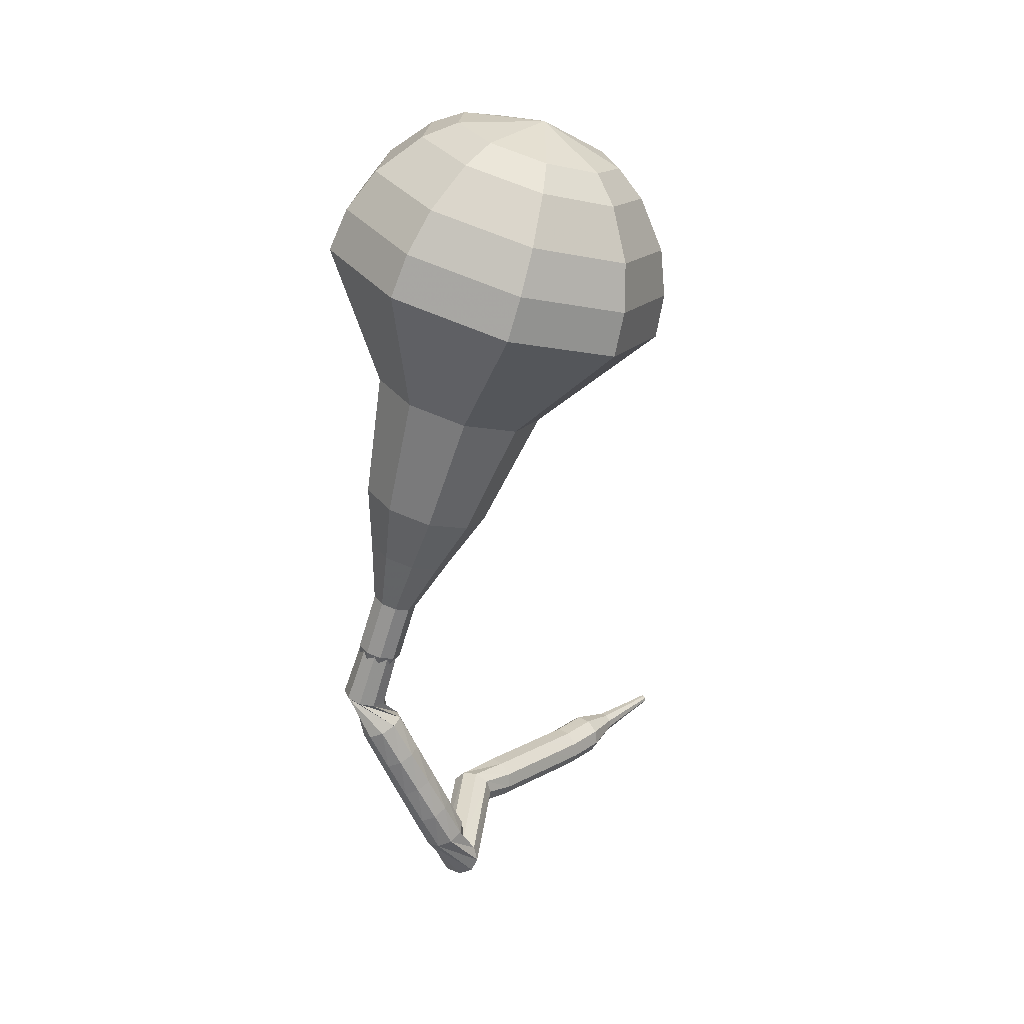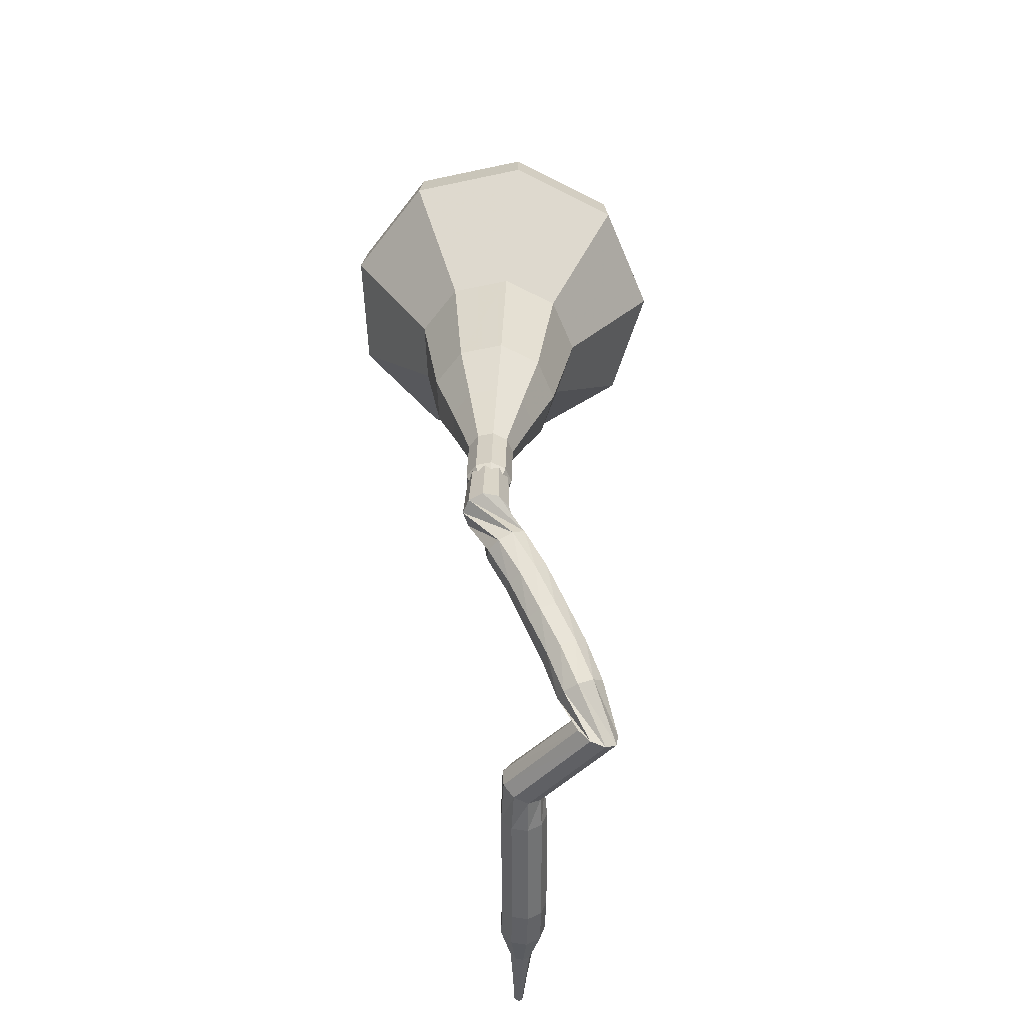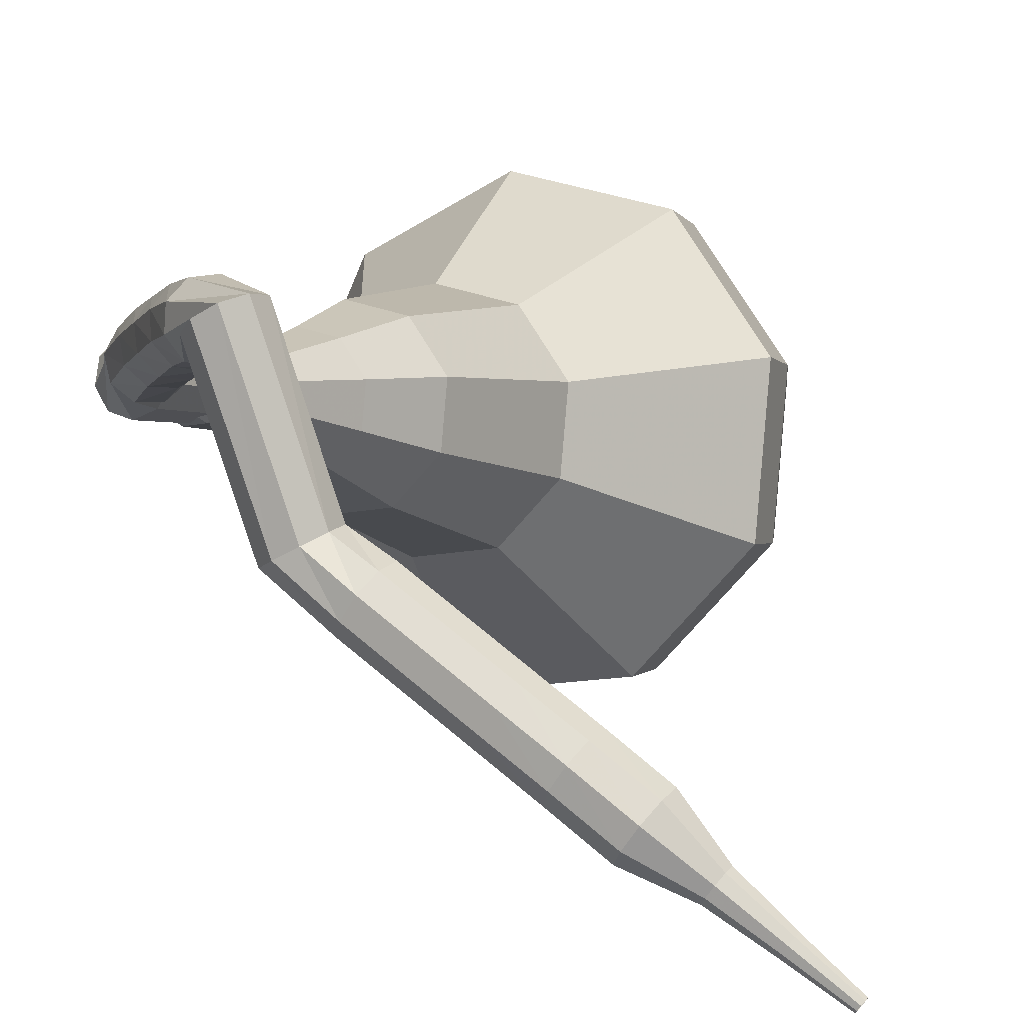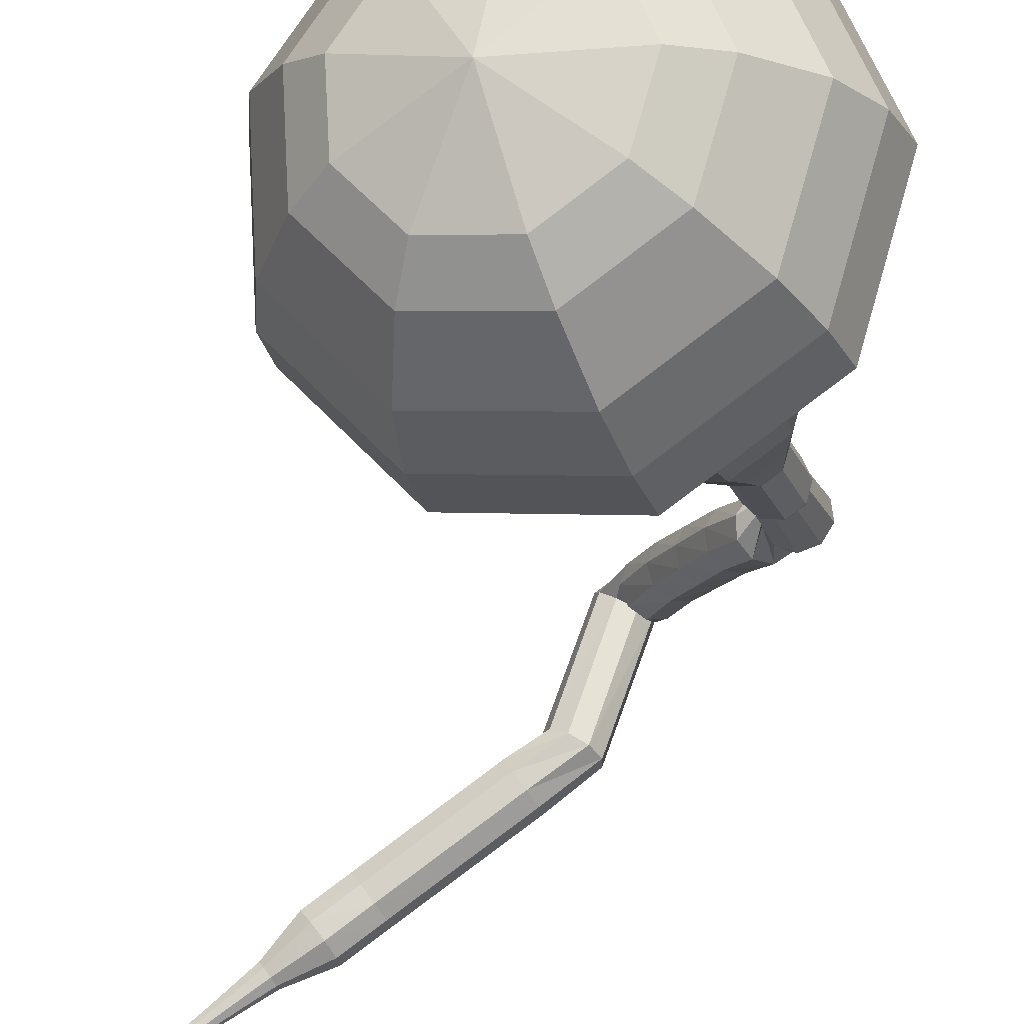
<metadata>
{"format":"obj","ext":"obj","renderer":"f3d","projection":"perspective","resolution":1024,"background":"white","views":[{"elev":39.7,"azim":169.0,"up":"+Z"},{"elev":-36.4,"azim":124.7,"up":"+Z"},{"elev":10.7,"azim":-174.2,"up":"+Y"},{"elev":-32.0,"azim":-2.8,"up":"+Y"}]}
</metadata>
<code>
g tube1
v 152.5 155 195.2
v 150.6 152.5 193.9
v 150.8 149.2 193.2
v 153 146.6 193.5
v 156.2 146 194.5
v 158.9 147.7 195.8
v 159.8 150.8 196.9
v 158.5 153.9 197.1
v 155.6 155.6 196.4
v 152.5 155 195.2
v 152.9 153.7 196
v 151.5 151.9 195.1
v 151.7 149.4 194.6
v 153.3 147.6 194.8
v 155.6 147.1 195.5
v 157.5 148.3 196.5
v 158.2 150.6 197.3
v 157.2 152.9 197.4
v 155.1 154.1 196.9
v 152.9 153.7 196
v 154.5 150.4 196.9
v 154.5 150.4 196.9
v 154.5 150.4 196.9
v 154.5 150.4 196.9
v 154.5 150.4 196.9
v 154.5 150.4 196.9
v 154.5 150.4 196.9
v 154.5 150.4 196.9
v 154.5 150.4 196.9
v 154.5 150.4 196.9
v 164.8 155.7 170.3
v 164.2 155.5 170.1
v 163.6 155.8 170
v 163.3 156.4 170
v 163.4 157.1 170.2
v 164 157.4 170.5
v 164.6 157.4 170.7
v 165.1 156.9 170.7
v 165.2 156.2 170.6
v 164.8 155.7 170.3
v 164.2 157.8 168.8
v 164.5 157.3 168.5
v 164.3 156.6 168.3
v 163.8 156.2 168.4
v 163.2 156.2 168.6
v 162.7 156.6 169
v 162.7 157.2 169.2
v 163.1 157.8 169.3
v 163.7 158 169.1
v 164.2 157.8 168.8
v 163.5 158.5 167.3
v 163.8 157.9 167
v 163.7 157.3 166.8
v 163.2 156.8 166.8
v 162.6 156.7 167.1
v 162.1 157.1 167.4
v 162 157.7 167.7
v 162.3 158.3 167.7
v 162.9 158.6 167.6
v 163.5 158.5 167.3
v 162.8 158.9 165.7
v 163.2 158.4 165.4
v 163.1 157.8 165.2
v 162.6 157.3 165.3
v 162 157.2 165.5
v 161.5 157.5 165.8
v 161.3 158.1 166.1
v 161.6 158.8 166.1
v 162.2 159.1 166
v 162.8 158.9 165.7
v 162.1 159.4 164.1
v 162.5 158.9 163.8
v 162.5 158.3 163.7
v 162 157.7 163.7
v 161.4 157.6 163.9
v 160.9 157.9 164.2
v 160.7 158.5 164.4
v 160.9 159.2 164.5
v 161.5 159.5 164.3
v 162.1 159.4 164.1
v 161.4 159.8 162.4
v 161.8 159.3 162.2
v 161.9 158.6 162
v 161.5 158.1 162.1
v 160.8 157.9 162.3
v 160.3 158.2 162.6
v 160 158.8 162.8
v 160.2 159.4 162.8
v 160.8 159.8 162.7
v 161.4 159.8 162.4
v 159.4 159.6 160.8
v 159.8 159.7 160.2
v 160.3 159.6 159.9
v 160.9 159.2 160
v 161.2 158.9 160.5
v 161.1 158.7 161.1
v 160.6 158.7 161.6
v 160 158.9 161.7
v 159.5 159.3 161.4
v 159.4 159.6 160.8
v 157.9 155 160.5
v 158.1 155 159.9
v 158.7 154.8 159.5
v 159.3 154.4 159.7
v 159.6 154.2 160.2
v 159.6 154.1 160.9
v 159.2 154.2 161.4
v 158.6 154.5 161.5
v 158.1 154.9 161.2
v 157.9 155 160.5
v 156.8 154.4 160
v 157.1 154.3 159.4
v 157.5 153.9 159.1
v 157.8 153.3 159.2
v 158 152.9 159.7
v 157.8 152.8 160.3
v 157.4 153 160.8
v 157 153.6 160.9
v 156.8 154.1 160.6
v 156.8 154.4 160
v 155.4 153.4 159.5
v 155.6 153.3 158.9
v 156.1 152.9 158.5
v 156.4 152.3 158.6
v 156.5 151.9 159.1
v 156.4 151.8 159.8
v 156 152.1 160.3
v 155.6 152.6 160.4
v 155.3 153.1 160.1
v 155.4 153.4 159.5
v 153.9 152.5 158.9
v 154.2 152.4 158.3
v 154.6 151.9 158
v 155 151.4 158.1
v 155.1 150.9 158.6
v 154.9 150.8 159.3
v 154.6 151.1 159.8
v 154.2 151.6 159.9
v 153.9 152.2 159.6
v 153.9 152.5 158.9
v 152.5 151.5 158.4
v 152.7 151.4 157.8
v 153.2 150.9 157.5
v 153.5 150.4 157.6
v 153.7 149.9 158.1
v 153.5 149.8 158.7
v 153.2 150.1 159.3
v 152.8 150.7 159.4
v 152.5 151.2 159
v 152.5 151.5 158.4
v 151 150.4 158
v 151.3 150.3 157.4
v 151.7 149.9 157.1
v 152.1 149.3 157.2
v 152.2 148.9 157.7
v 152.1 148.8 158.4
v 151.8 149.1 158.9
v 151.4 149.6 159
v 151.1 150.1 158.7
v 151 150.4 158
v 149.9 149 157.7
v 150 148.9 157.3
v 150.2 148.7 157.2
v 150.4 148.4 157.2
v 150.5 148.2 157.5
v 150.4 148.2 157.8
v 150.3 148.3 158.1
v 150.1 148.6 158.1
v 149.9 148.8 158
v 149.9 149 157.7
v 148.6 147.8 157.3
v 148.7 147.7 157.1
v 148.8 147.6 156.9
v 148.9 147.4 157
v 149 147.3 157.2
v 148.9 147.2 157.4
v 148.8 147.3 157.6
v 148.7 147.5 157.6
v 148.6 147.7 157.5
v 148.6 147.8 157.3
v 147.2 146.6 156.9
v 147.3 146.6 156.8
v 147.4 146.5 156.7
v 147.4 146.4 156.7
v 147.5 146.3 156.8
v 147.4 146.3 157
v 147.4 146.3 157.1
v 147.3 146.5 157.1
v 147.2 146.6 157
v 147.2 146.6 156.9
f 1 2 12
f 12 11 1
f 2 3 13
f 13 12 2
f 3 4 14
f 14 13 3
f 4 5 15
f 15 14 4
f 5 6 16
f 16 15 5
f 6 7 17
f 17 16 6
f 7 8 18
f 18 17 7
f 8 9 19
f 19 18 8
f 9 10 20
f 20 19 9
f 11 12 22
f 22 21 11
f 12 13 23
f 23 22 12
f 13 14 24
f 24 23 13
f 14 15 25
f 25 24 14
f 15 16 26
f 26 25 15
f 16 17 27
f 27 26 16
f 17 18 28
f 28 27 17
f 18 19 29
f 29 28 18
f 19 20 30
f 30 29 19
f 21 22 32
f 32 31 21
f 22 23 33
f 33 32 22
f 23 24 34
f 34 33 23
f 24 25 35
f 35 34 24
f 25 26 36
f 36 35 25
f 26 27 37
f 37 36 26
f 27 28 38
f 38 37 27
f 28 29 39
f 39 38 28
f 29 30 40
f 40 39 29
f 31 32 42
f 42 41 31
f 32 33 43
f 43 42 32
f 33 34 44
f 44 43 33
f 34 35 45
f 45 44 34
f 35 36 46
f 46 45 35
f 36 37 47
f 47 46 36
f 37 38 48
f 48 47 37
f 38 39 49
f 49 48 38
f 39 40 50
f 50 49 39
f 41 42 52
f 52 51 41
f 42 43 53
f 53 52 42
f 43 44 54
f 54 53 43
f 44 45 55
f 55 54 44
f 45 46 56
f 56 55 45
f 46 47 57
f 57 56 46
f 47 48 58
f 58 57 47
f 48 49 59
f 59 58 48
f 49 50 60
f 60 59 49
f 51 52 62
f 62 61 51
f 52 53 63
f 63 62 52
f 53 54 64
f 64 63 53
f 54 55 65
f 65 64 54
f 55 56 66
f 66 65 55
f 56 57 67
f 67 66 56
f 57 58 68
f 68 67 57
f 58 59 69
f 69 68 58
f 59 60 70
f 70 69 59
f 61 62 72
f 72 71 61
f 62 63 73
f 73 72 62
f 63 64 74
f 74 73 63
f 64 65 75
f 75 74 64
f 65 66 76
f 76 75 65
f 66 67 77
f 77 76 66
f 67 68 78
f 78 77 67
f 68 69 79
f 79 78 68
f 69 70 80
f 80 79 69
f 71 72 82
f 82 81 71
f 72 73 83
f 83 82 72
f 73 74 84
f 84 83 73
f 74 75 85
f 85 84 74
f 75 76 86
f 86 85 75
f 76 77 87
f 87 86 76
f 77 78 88
f 88 87 77
f 78 79 89
f 89 88 78
f 79 80 90
f 90 89 79
f 81 82 92
f 92 91 81
f 82 83 93
f 93 92 82
f 83 84 94
f 94 93 83
f 84 85 95
f 95 94 84
f 85 86 96
f 96 95 85
f 86 87 97
f 97 96 86
f 87 88 98
f 98 97 87
f 88 89 99
f 99 98 88
f 89 90 100
f 100 99 89
f 91 92 102
f 102 101 91
f 92 93 103
f 103 102 92
f 93 94 104
f 104 103 93
f 94 95 105
f 105 104 94
f 95 96 106
f 106 105 95
f 96 97 107
f 107 106 96
f 97 98 108
f 108 107 97
f 98 99 109
f 109 108 98
f 99 100 110
f 110 109 99
f 101 102 112
f 112 111 101
f 102 103 113
f 113 112 102
f 103 104 114
f 114 113 103
f 104 105 115
f 115 114 104
f 105 106 116
f 116 115 105
f 106 107 117
f 117 116 106
f 107 108 118
f 118 117 107
f 108 109 119
f 119 118 108
f 109 110 120
f 120 119 109
f 111 112 122
f 122 121 111
f 112 113 123
f 123 122 112
f 113 114 124
f 124 123 113
f 114 115 125
f 125 124 114
f 115 116 126
f 126 125 115
f 116 117 127
f 127 126 116
f 117 118 128
f 128 127 117
f 118 119 129
f 129 128 118
f 119 120 130
f 130 129 119
f 121 122 132
f 132 131 121
f 122 123 133
f 133 132 122
f 123 124 134
f 134 133 123
f 124 125 135
f 135 134 124
f 125 126 136
f 136 135 125
f 126 127 137
f 137 136 126
f 127 128 138
f 138 137 127
f 128 129 139
f 139 138 128
f 129 130 140
f 140 139 129
f 131 132 142
f 142 141 131
f 132 133 143
f 143 142 132
f 133 134 144
f 144 143 133
f 134 135 145
f 145 144 134
f 135 136 146
f 146 145 135
f 136 137 147
f 147 146 136
f 137 138 148
f 148 147 137
f 138 139 149
f 149 148 138
f 139 140 150
f 150 149 139
f 141 142 152
f 152 151 141
f 142 143 153
f 153 152 142
f 143 144 154
f 154 153 143
f 144 145 155
f 155 154 144
f 145 146 156
f 156 155 145
f 146 147 157
f 157 156 146
f 147 148 158
f 158 157 147
f 148 149 159
f 159 158 148
f 149 150 160
f 160 159 149
f 151 152 162
f 162 161 151
f 152 153 163
f 163 162 152
f 153 154 164
f 164 163 153
f 154 155 165
f 165 164 154
f 155 156 166
f 166 165 155
f 156 157 167
f 167 166 156
f 157 158 168
f 168 167 157
f 158 159 169
f 169 168 158
f 159 160 170
f 170 169 159
f 161 162 172
f 172 171 161
f 162 163 173
f 173 172 162
f 163 164 174
f 174 173 163
f 164 165 175
f 175 174 164
f 165 166 176
f 176 175 165
f 166 167 177
f 177 176 166
f 167 168 178
f 178 177 167
f 168 169 179
f 179 178 168
f 169 170 180
f 180 179 169
f 171 172 182
f 182 181 171
f 172 173 183
f 183 182 172
f 173 174 184
f 184 183 173
f 174 175 185
f 185 184 174
f 175 176 186
f 186 185 175
f 176 177 187
f 187 186 176
f 177 178 188
f 188 187 177
f 178 179 189
f 189 188 178
f 179 180 190
f 190 189 179
v 164.3 156.5 170.3
v 164.3 156.5 170.3
v 164.3 156.5 170.3
v 164.3 156.5 170.3
v 164.3 156.5 170.3
v 164.3 156.5 170.3
v 164.3 156.5 170.3
v 164.3 156.5 170.3
v 164.3 156.5 170.3
v 164.3 156.5 170.3
v 162.8 156.8 172.8
v 162.4 156.3 172.5
v 162.5 155.6 172.4
v 162.9 155.1 172.5
v 163.6 155 172.7
v 164.1 155.3 172.9
v 164.3 155.9 173.1
v 164 156.5 173.2
v 163.4 156.9 173.1
v 162.8 156.8 172.8
v 161.9 156.2 175.3
v 161.5 155.7 175
v 161.6 155 174.9
v 162 154.5 174.9
v 162.7 154.4 175.1
v 163.2 154.7 175.4
v 163.4 155.4 175.6
v 163.1 156 175.6
v 162.5 156.3 175.5
v 161.9 156.2 175.3
v 160.5 156.4 177.7
v 159.8 155.4 177.2
v 159.9 154.2 177
v 160.8 153.2 177.1
v 162 153 177.5
v 163 153.6 178
v 163.3 154.8 178.4
v 162.8 156 178.4
v 161.7 156.6 178.2
v 160.5 156.4 177.7
v 159.1 156.6 180.2
v 158.1 155.2 179.5
v 158.2 153.3 179.1
v 159.5 151.9 179.2
v 161.3 151.5 179.8
v 162.8 152.5 180.6
v 163.3 154.2 181.1
v 162.5 156 181.3
v 160.9 156.9 180.9
v 159.1 156.6 180.2
v 156.8 156.3 185.1
v 155.4 154.4 184.1
v 155.6 151.9 183.6
v 157.3 150 183.8
v 159.7 149.5 184.6
v 161.7 150.7 185.6
v 162.3 153.1 186.4
v 161.4 155.5 186.6
v 159.2 156.7 186
v 156.8 156.3 185.1
v 153.1 158.4 190
v 150.2 154.6 188.1
v 150.6 149.5 187.1
v 153.9 145.7 187.4
v 158.7 144.8 189
v 162.7 147.2 191
v 164 151.9 192.6
v 162.1 156.7 192.9
v 157.7 159.2 191.9
v 153.1 158.4 190
v 152.5 157.8 191.7
v 149.8 154.1 189.9
v 150.1 149.2 188.9
v 153.4 145.5 189.2
v 158 144.6 190.7
v 161.9 147 192.7
v 163.2 151.6 194.2
v 161.3 156.1 194.6
v 157.1 158.6 193.6
v 152.5 157.8 191.7
v 152.3 156.7 193.4
v 149.9 153.4 191.8
v 150.1 149.1 190.9
v 153 145.7 191.2
v 157.2 145 192.6
v 160.7 147.1 194.3
v 161.8 151.2 195.7
v 160.1 155.3 196
v 156.4 157.5 195.1
v 152.3 156.7 193.4
v 152.5 155 195.2
v 150.6 152.5 193.9
v 150.8 149.2 193.2
v 153 146.6 193.5
v 156.2 146 194.5
v 158.9 147.7 195.8
v 159.8 150.8 196.9
v 158.5 153.9 197.1
v 155.6 155.6 196.4
v 152.5 155 195.2
v 152.9 153.7 196
v 151.5 151.9 195.1
v 151.7 149.4 194.6
v 153.3 147.6 194.8
v 155.6 147.1 195.5
v 157.5 148.3 196.5
v 158.2 150.6 197.3
v 157.2 152.9 197.4
v 155.1 154.1 196.9
v 152.9 153.7 196
v 154.5 150.4 196.9
v 154.5 150.4 196.9
v 154.5 150.4 196.9
v 154.5 150.4 196.9
v 154.5 150.4 196.9
v 154.5 150.4 196.9
v 154.5 150.4 196.9
v 154.5 150.4 196.9
v 154.5 150.4 196.9
v 154.5 150.4 196.9
f 191 192 202
f 202 201 191
f 192 193 203
f 203 202 192
f 193 194 204
f 204 203 193
f 194 195 205
f 205 204 194
f 195 196 206
f 206 205 195
f 196 197 207
f 207 206 196
f 197 198 208
f 208 207 197
f 198 199 209
f 209 208 198
f 199 200 210
f 210 209 199
f 201 202 212
f 212 211 201
f 202 203 213
f 213 212 202
f 203 204 214
f 214 213 203
f 204 205 215
f 215 214 204
f 205 206 216
f 216 215 205
f 206 207 217
f 217 216 206
f 207 208 218
f 218 217 207
f 208 209 219
f 219 218 208
f 209 210 220
f 220 219 209
f 211 212 222
f 222 221 211
f 212 213 223
f 223 222 212
f 213 214 224
f 224 223 213
f 214 215 225
f 225 224 214
f 215 216 226
f 226 225 215
f 216 217 227
f 227 226 216
f 217 218 228
f 228 227 217
f 218 219 229
f 229 228 218
f 219 220 230
f 230 229 219
f 221 222 232
f 232 231 221
f 222 223 233
f 233 232 222
f 223 224 234
f 234 233 223
f 224 225 235
f 235 234 224
f 225 226 236
f 236 235 225
f 226 227 237
f 237 236 226
f 227 228 238
f 238 237 227
f 228 229 239
f 239 238 228
f 229 230 240
f 240 239 229
f 231 232 242
f 242 241 231
f 232 233 243
f 243 242 232
f 233 234 244
f 244 243 233
f 234 235 245
f 245 244 234
f 235 236 246
f 246 245 235
f 236 237 247
f 247 246 236
f 237 238 248
f 248 247 237
f 238 239 249
f 249 248 238
f 239 240 250
f 250 249 239
f 241 242 252
f 252 251 241
f 242 243 253
f 253 252 242
f 243 244 254
f 254 253 243
f 244 245 255
f 255 254 244
f 245 246 256
f 256 255 245
f 246 247 257
f 257 256 246
f 247 248 258
f 258 257 247
f 248 249 259
f 259 258 248
f 249 250 260
f 260 259 249
f 251 252 262
f 262 261 251
f 252 253 263
f 263 262 252
f 253 254 264
f 264 263 253
f 254 255 265
f 265 264 254
f 255 256 266
f 266 265 255
f 256 257 267
f 267 266 256
f 257 258 268
f 268 267 257
f 258 259 269
f 269 268 258
f 259 260 270
f 270 269 259
f 261 262 272
f 272 271 261
f 262 263 273
f 273 272 262
f 263 264 274
f 274 273 263
f 264 265 275
f 275 274 264
f 265 266 276
f 276 275 265
f 266 267 277
f 277 276 266
f 267 268 278
f 278 277 267
f 268 269 279
f 279 278 268
f 269 270 280
f 280 279 269
f 271 272 282
f 282 281 271
f 272 273 283
f 283 282 272
f 273 274 284
f 284 283 273
f 274 275 285
f 285 284 274
f 275 276 286
f 286 285 275
f 276 277 287
f 287 286 276
f 277 278 288
f 288 287 277
f 278 279 289
f 289 288 278
f 279 280 290
f 290 289 279
f 281 282 292
f 292 291 281
f 282 283 293
f 293 292 282
f 283 284 294
f 294 293 283
f 284 285 295
f 295 294 284
f 285 286 296
f 296 295 285
f 286 287 297
f 297 296 286
f 287 288 298
f 298 297 287
f 288 289 299
f 299 298 288
f 289 290 300
f 300 299 289
f 291 292 302
f 302 301 291
f 292 293 303
f 303 302 292
f 293 294 304
f 304 303 293
f 294 295 305
f 305 304 294
f 295 296 306
f 306 305 295
f 296 297 307
f 307 306 296
f 297 298 308
f 308 307 297
f 298 299 309
f 309 308 298
f 299 300 310
f 310 309 299
g

</code>
